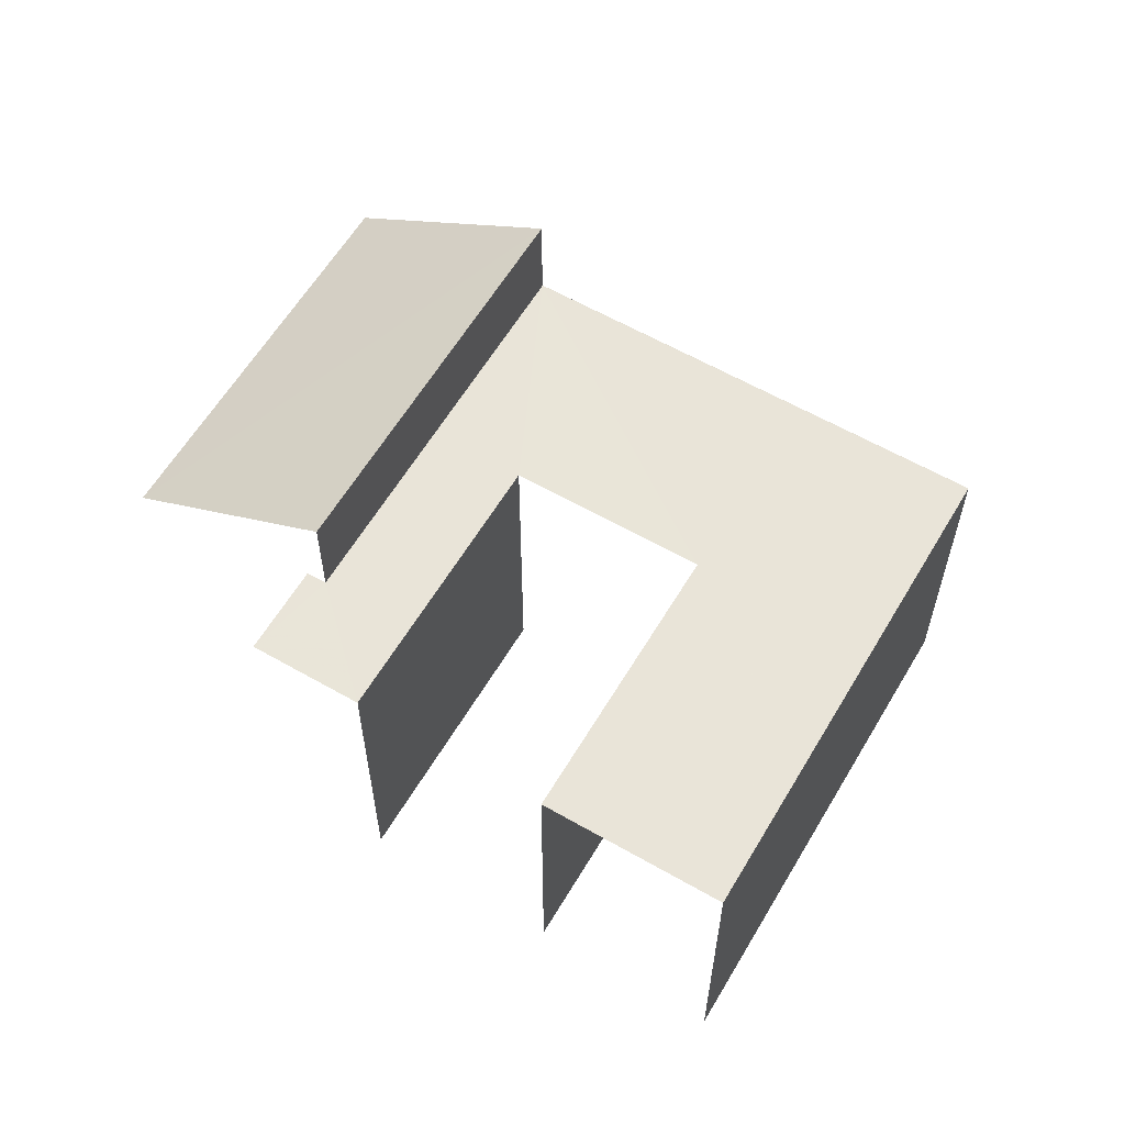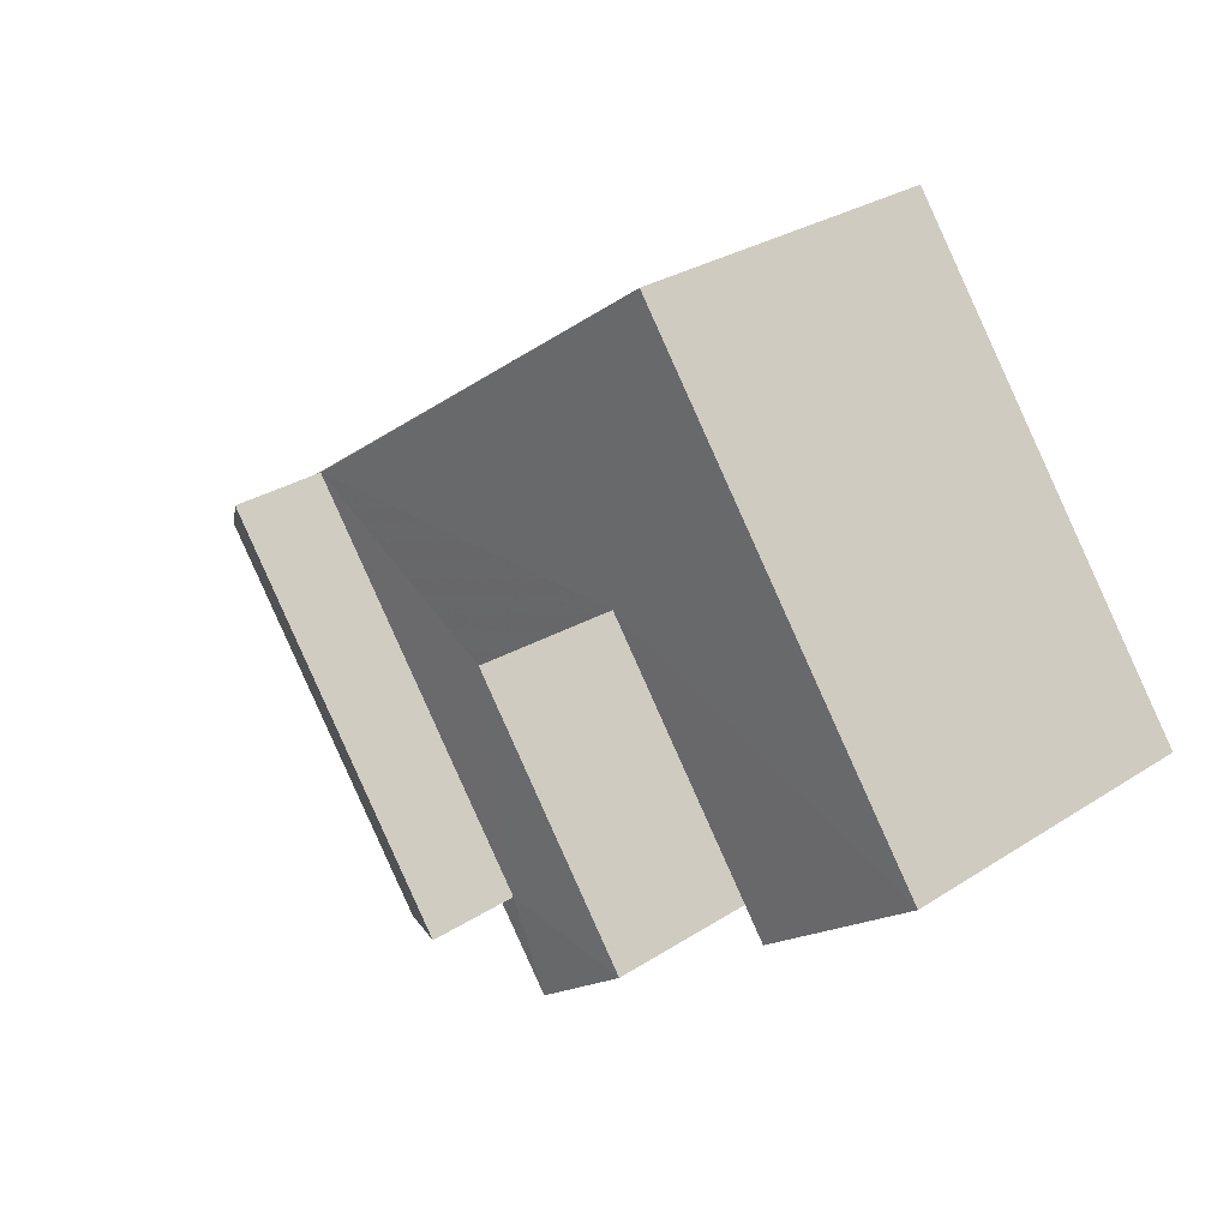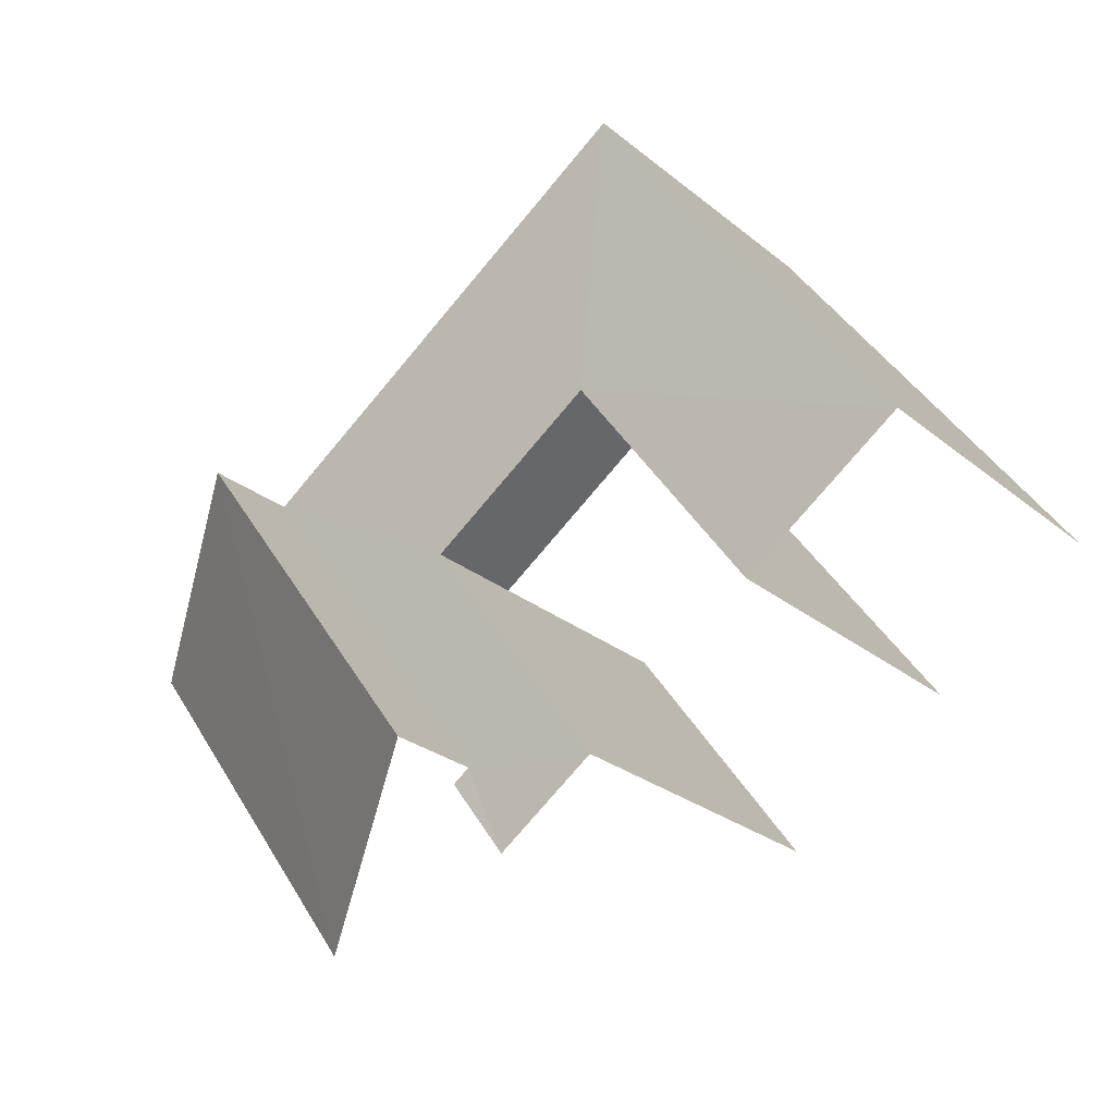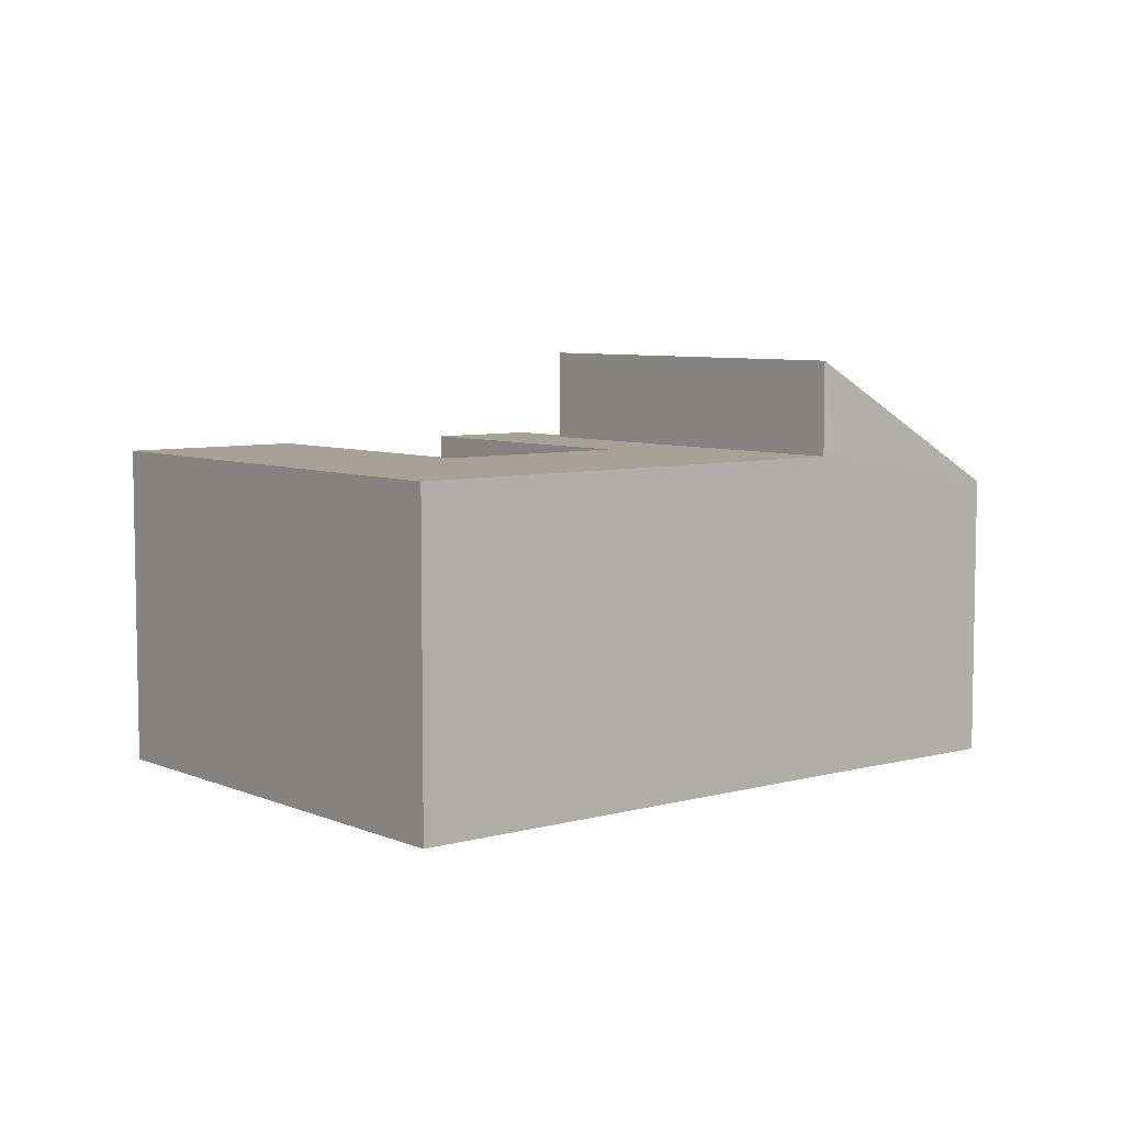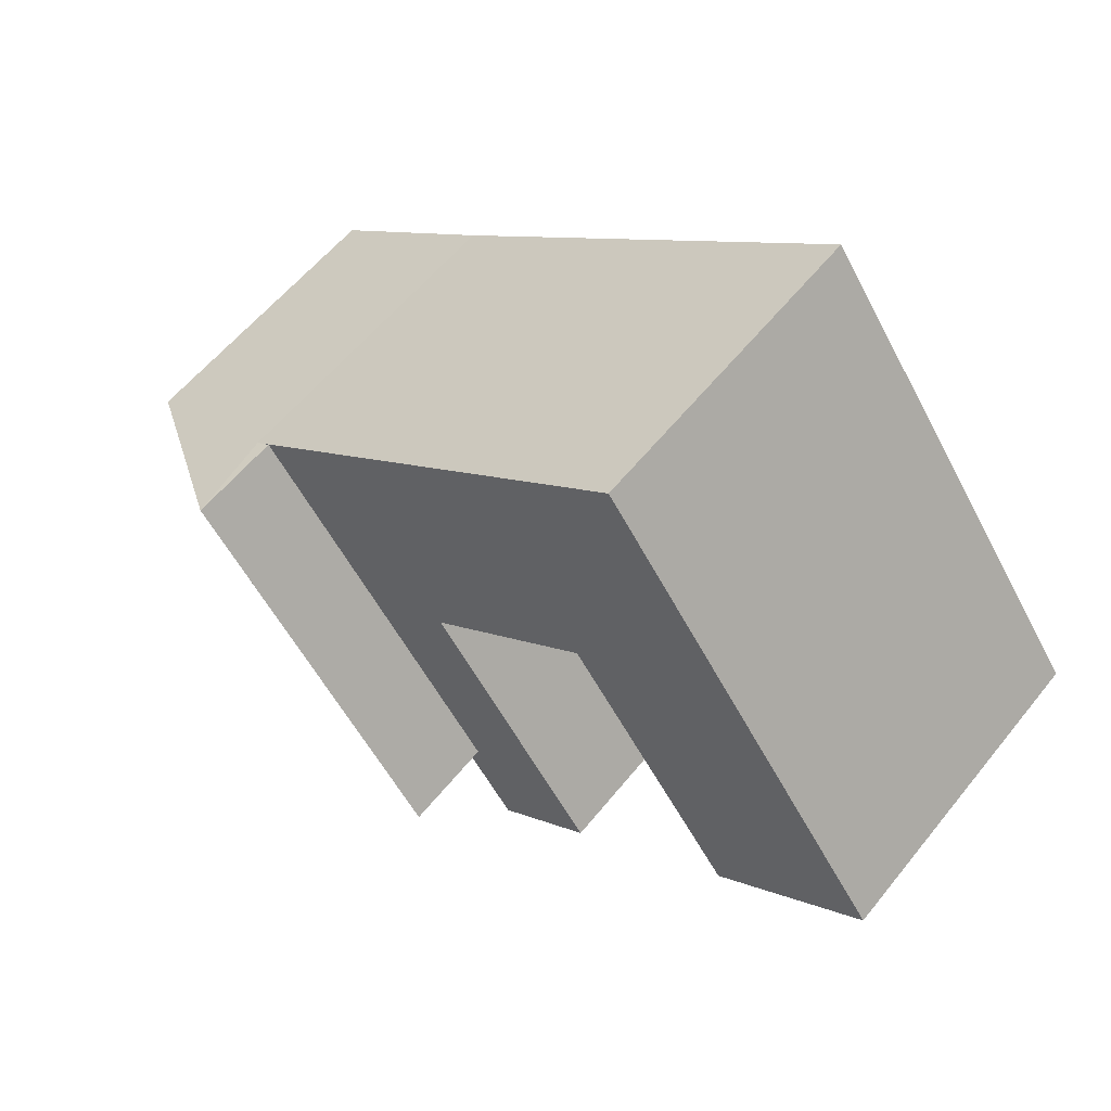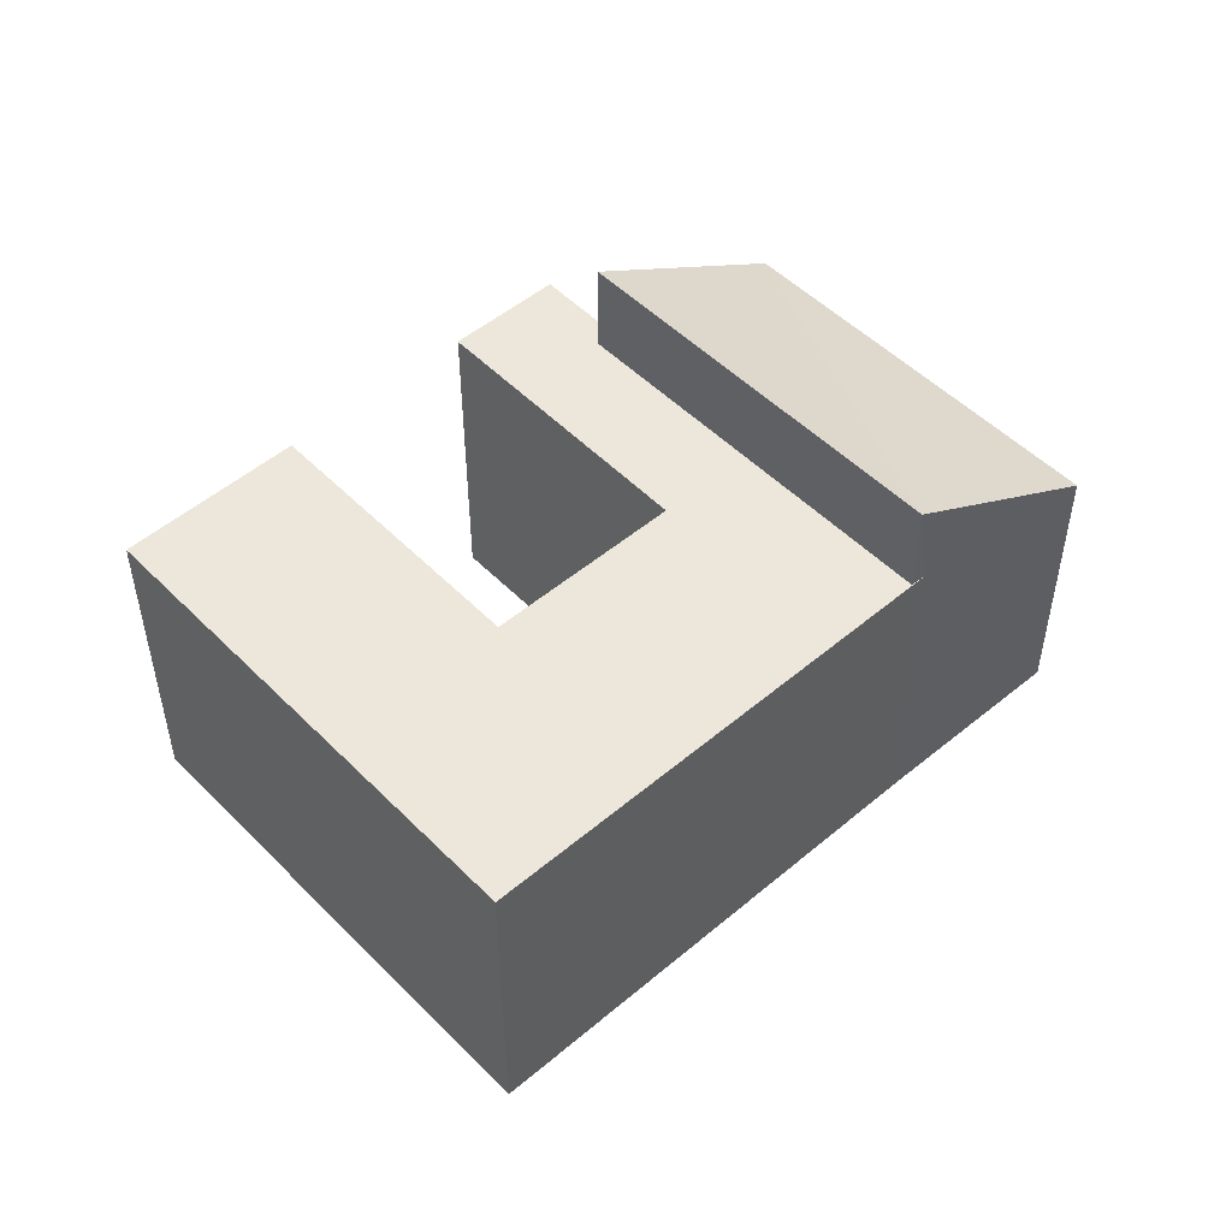
<metadata>
{"format":"obj","ext":"obj","renderer":"f3d","projection":"perspective","resolution":1024,"background":"white","views":[{"elev":59.8,"azim":66.4,"up":"+Z"},{"elev":28.5,"azim":45.6,"up":"+Y"},{"elev":-25.7,"azim":37.8,"up":"+Y"},{"elev":6.6,"azim":176.7,"up":"+Z"},{"elev":57.8,"azim":38.3,"up":"+Y"},{"elev":51.1,"azim":173.2,"up":"+Z"}]}
</metadata>
<code>
v -2.257e+05 -1.28e+05 11.89
v -2.257e+05 -1.28e+05 11.89
v -2.257e+05 -1.28e+05 11.89
v -2.257e+05 -1.28e+05 11.89
v -2.257e+05 -1.28e+05 11.89
v -2.257e+05 -1.28e+05 11.89
v -2.257e+05 -1.28e+05 11.89
v -2.257e+05 -1.28e+05 11.89
v -2.257e+05 -1.28e+05 11.89
v -2.257e+05 -1.28e+05 11.89
v -2.257e+05 -1.28e+05 11.89
v -2.257e+05 -1.28e+05 18.44
v -2.257e+05 -1.28e+05 18.44
v -2.257e+05 -1.28e+05 18.44
v -2.257e+05 -1.28e+05 18.44
v -2.257e+05 -1.28e+05 18.44
v -2.257e+05 -1.28e+05 18.44
v -2.257e+05 -1.28e+05 18.44
v -2.257e+05 -1.28e+05 18.44
v -2.257e+05 -1.28e+05 18.44
v -2.257e+05 -1.28e+05 18.44
v -2.257e+05 -1.28e+05 18.44
v -2.257e+05 -1.28e+05 17.71
v -2.257e+05 -1.28e+05 20.37
v -2.257e+05 -1.28e+05 20.37
v -2.257e+05 -1.28e+05 17.71
f 1 2 3
f 4 1 3
f 5 6 7
f 4 3 8
f 8 9 10
f 10 9 11
f 11 9 5
f 8 3 9
f 5 9 6
f 5 7 19
f 18 5 19
f 23 10 11
f 23 26 10
f 12 9 3
f 12 22 9
f 13 2 1
f 13 17 2
f 11 5 23
f 23 18 24
f 24 18 20
f 5 18 23
f 21 7 6
f 21 19 7
f 12 13 14
f 14 15 16
f 12 17 13
f 18 19 20
f 20 19 21
f 20 22 16
f 22 12 16
f 20 21 22
f 16 12 14
f 23 24 25
f 26 23 25
f 14 1 4
f 14 13 1
f 12 3 2
f 17 12 2
f 25 16 15
f 25 15 26
f 8 10 26
f 15 8 26
f 16 25 24
f 20 16 24
f 22 6 9
f 22 21 6
f 8 14 4
f 8 15 14

</code>
